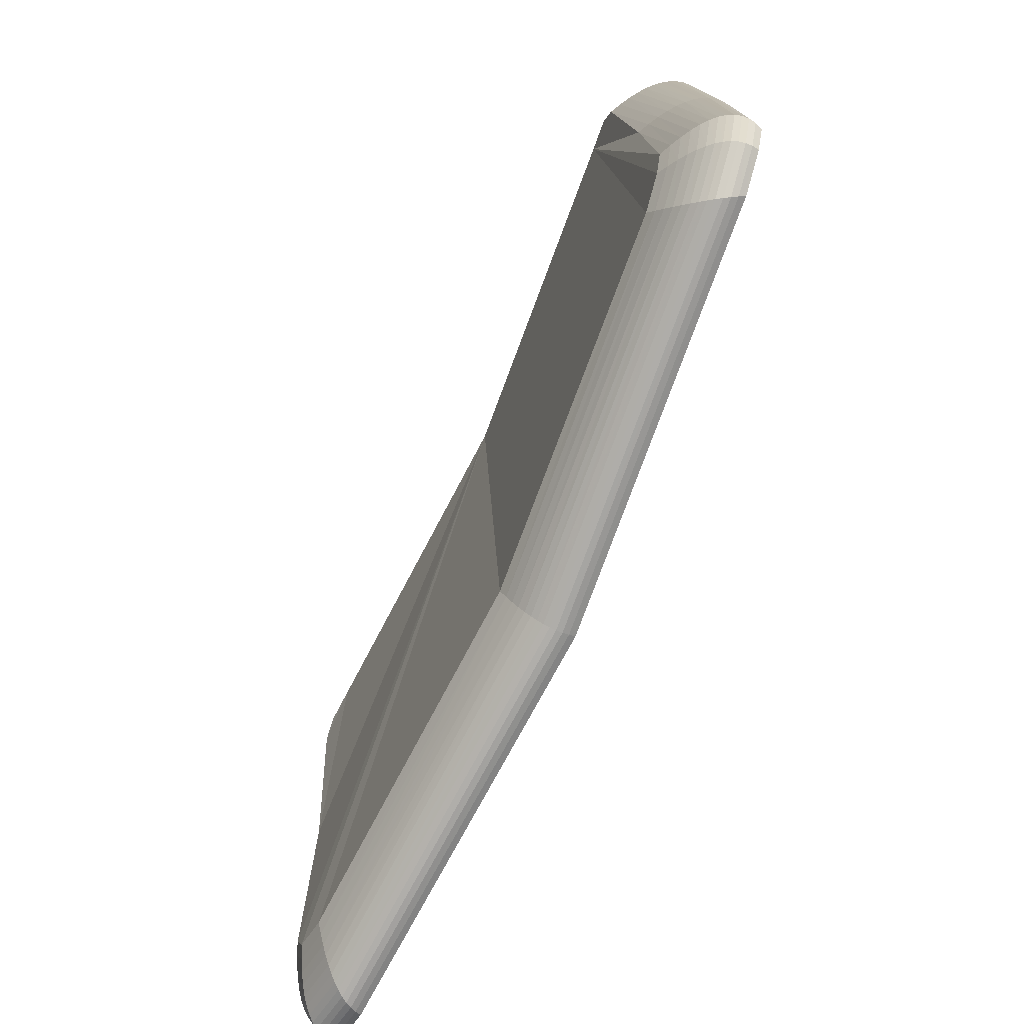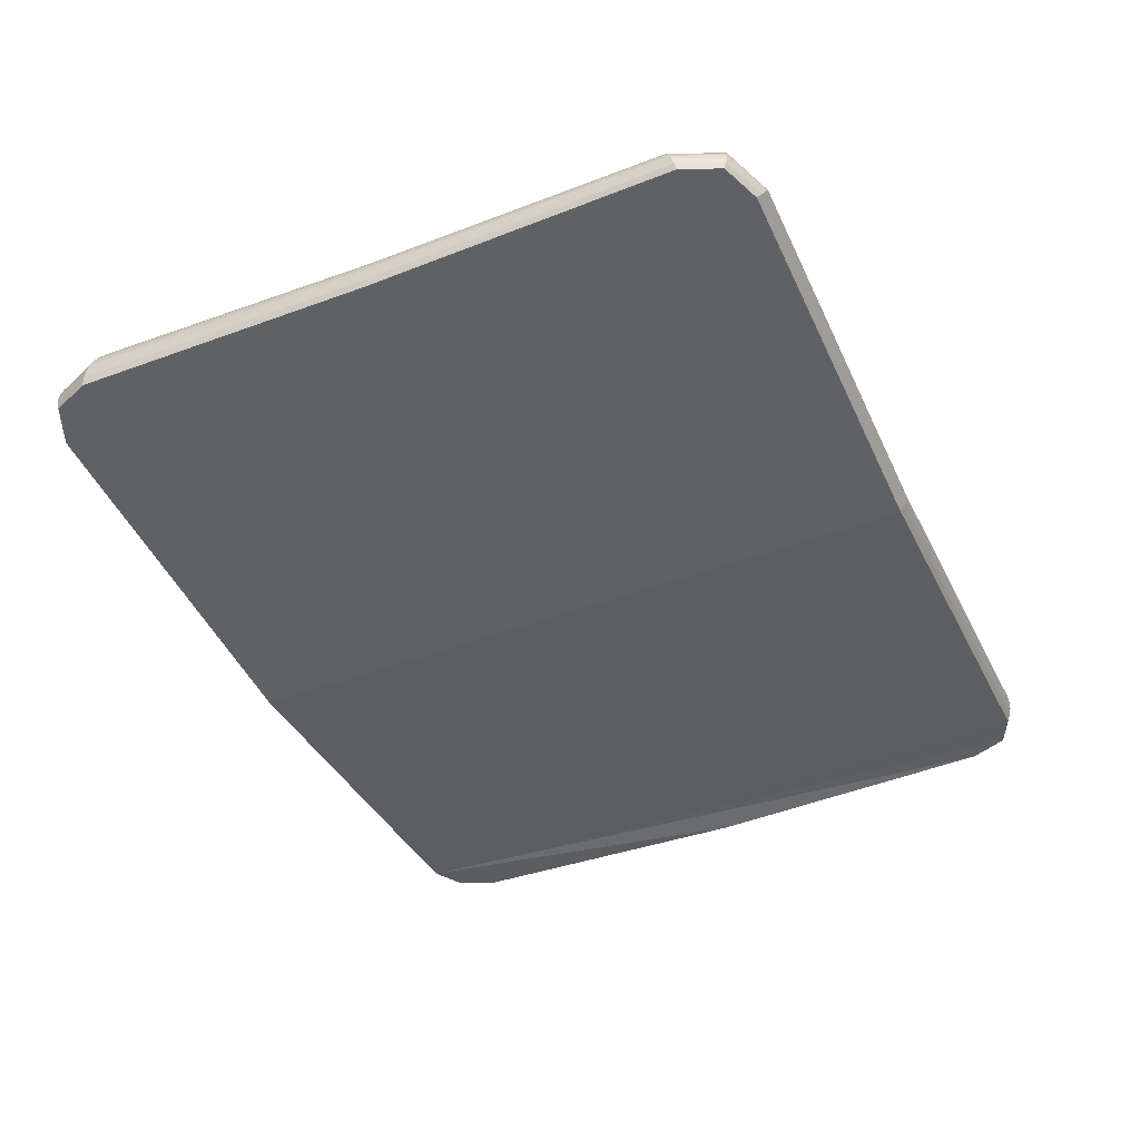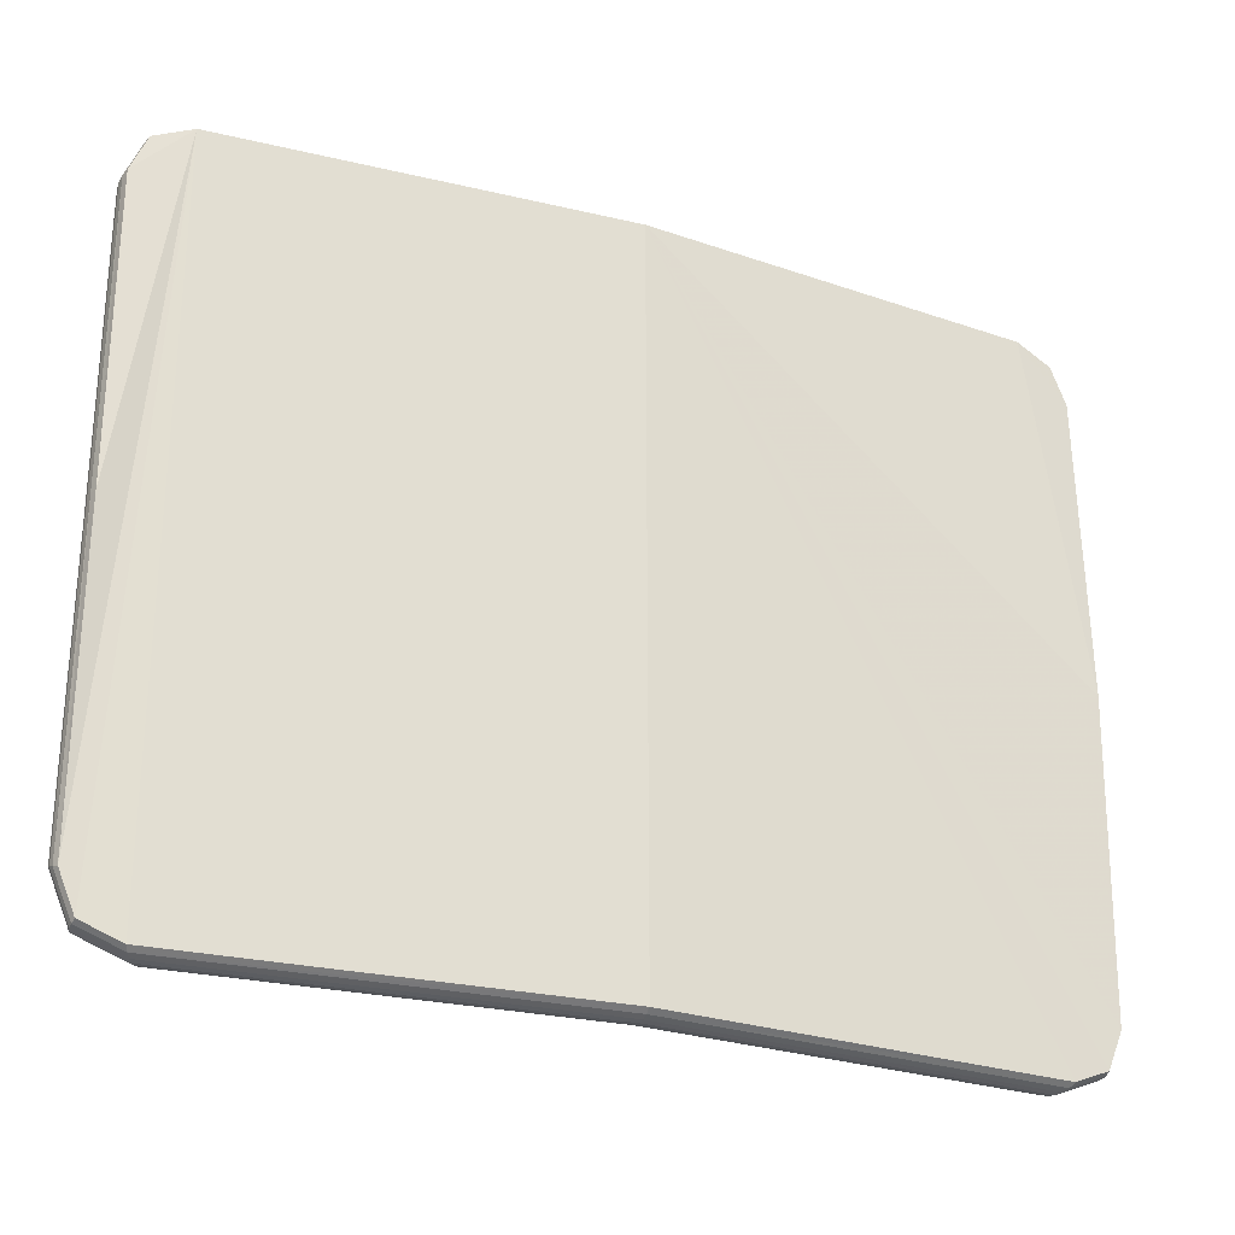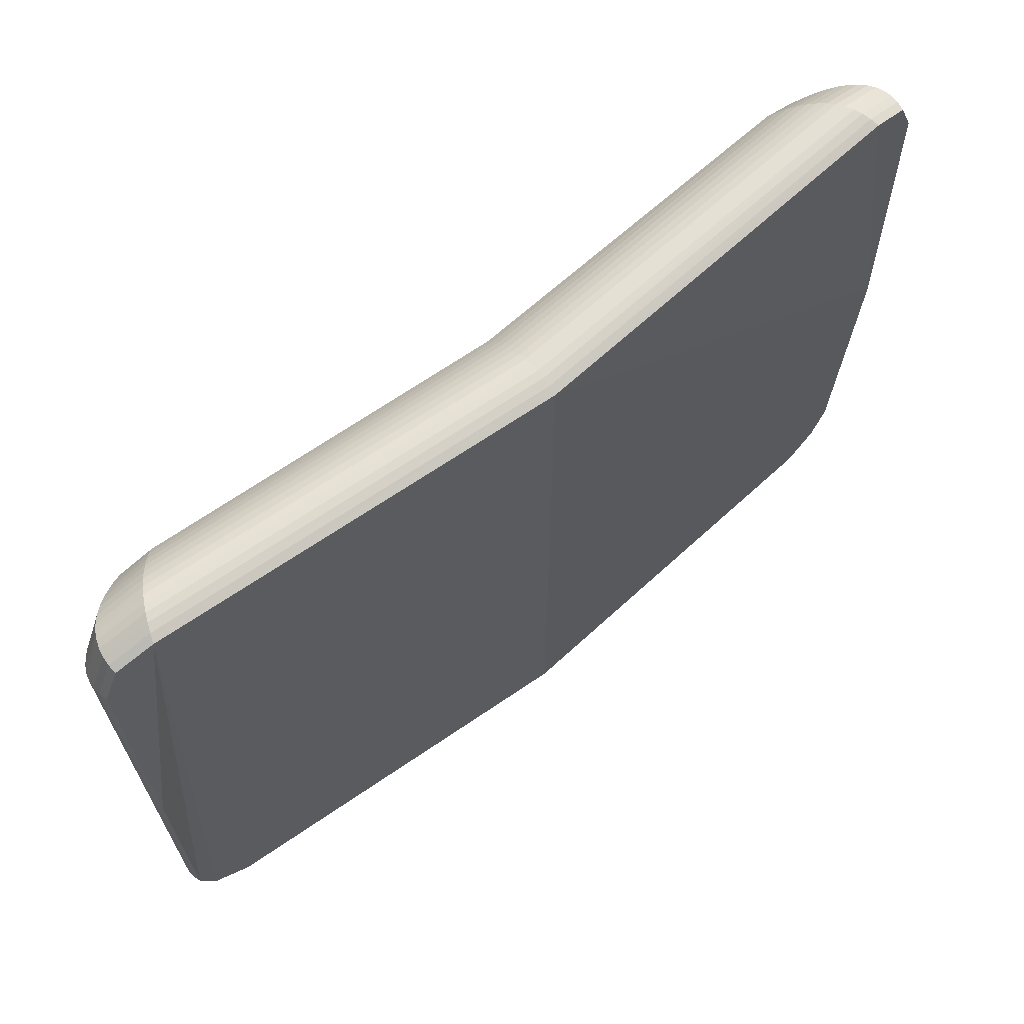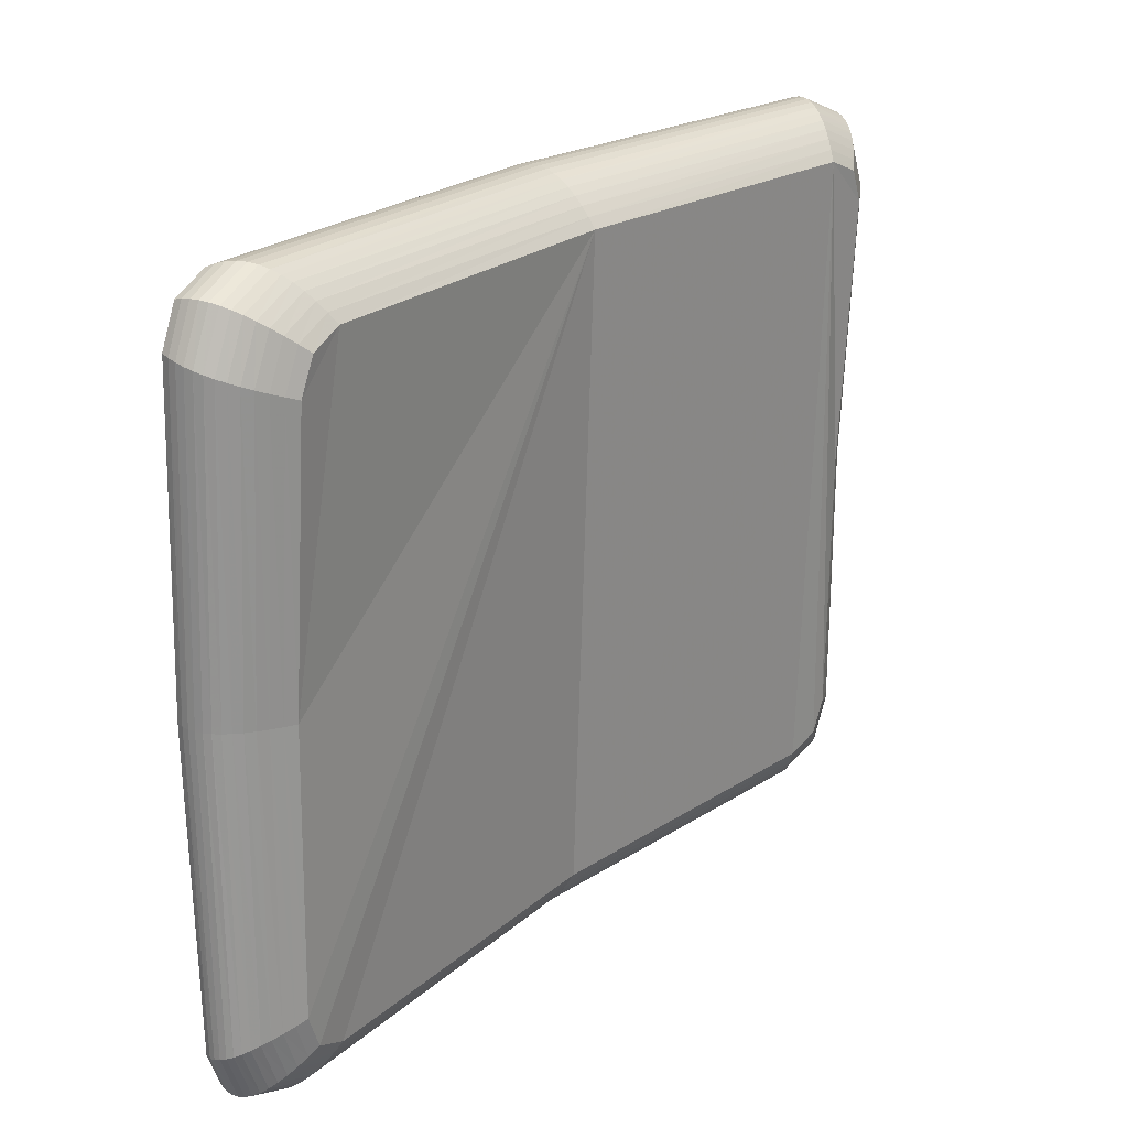
<metadata>
{"format":"obj","ext":"obj","renderer":"f3d","projection":"perspective","resolution":1024,"background":"white","views":[{"elev":-76.7,"azim":65.8,"up":"+Y"},{"elev":-43.0,"azim":-65.7,"up":"+Z"},{"elev":-27.0,"azim":155.8,"up":"+Y"},{"elev":66.6,"azim":141.4,"up":"+Y"},{"elev":22.0,"azim":-52.0,"up":"+Y"}]}
</metadata>
<code>
v 0.2855 0.2164 0.5285
v 0.3147 0.2025 0.5261
v 0.2877 0.2138 0.5227
v 0.3151 0.2041 0.5322
v 0.3261 0.1752 0.5265
v 0.3276 0.1742 0.5325
v 0.327 -0.04508 0.521
v 0.3286 -0.04508 0.5264
v 0.3261 -0.2654 0.5265
v 0.3278 -0.2644 0.5312
v 0.3147 -0.2926 0.5261
v 0.3153 -0.2943 0.5308
v 0.2877 -0.3039 0.5227
v 0.2857 -0.3067 0.527
v 0.0008477 -0.3039 0.5021
v 0.0008477 -0.3067 0.5066
v -0.286 -0.3039 0.5227
v -0.284 -0.3067 0.527
v -0.313 -0.2926 0.5261
v -0.3136 -0.2943 0.5308
v -0.3244 -0.2654 0.5265
v -0.3261 -0.2644 0.5312
v -0.3253 -0.04508 0.521
v -0.3269 -0.04508 0.5264
v -0.3244 0.1752 0.5265
v -0.3259 0.1742 0.5325
v -0.313 0.2025 0.5261
v -0.3134 0.2041 0.5322
v -0.286 0.2138 0.5227
v -0.2838 0.2164 0.5285
v 0.0008478 0.2138 0.5021
v 0.0008478 0.2164 0.5082
v 0.2831 0.2181 0.5342
v 0.3147 0.2048 0.5381
v 0.328 0.1729 0.5383
v 0.3292 -0.04508 0.5316
v 0.3285 -0.2631 0.5358
v 0.3152 -0.2952 0.5352
v 0.2836 -0.3084 0.5311
v 0.0008477 -0.3084 0.5111
v -0.2819 -0.3084 0.5311
v -0.3135 -0.2952 0.5352
v -0.3268 -0.2631 0.5358
v -0.3275 -0.04508 0.5316
v -0.3264 0.1729 0.5383
v -0.313 0.2048 0.5381
v -0.2814 0.2181 0.5342
v 0.0008478 0.2181 0.5141
v 0.2806 0.2187 0.5398
v 0.3136 0.2049 0.5438
v 0.3276 0.1714 0.5439
v 0.3288 -0.04508 0.5367
v 0.3282 -0.2617 0.5402
v 0.3143 -0.2953 0.5395
v 0.2812 -0.3092 0.5352
v 0.0008477 -0.3092 0.5154
v -0.2795 -0.3092 0.5352
v -0.3126 -0.2953 0.5395
v -0.3265 -0.2617 0.5402
v -0.3271 -0.04508 0.5367
v -0.3259 0.1714 0.5439
v -0.3119 0.2049 0.5438
v -0.2789 0.2187 0.5398
v 0.0008478 0.2187 0.52
v 0.2778 0.2184 0.5453
v 0.3118 0.2041 0.5493
v 0.3261 0.1697 0.5494
v 0.3274 -0.04508 0.5416
v 0.3269 -0.2601 0.5444
v 0.3127 -0.2946 0.5436
v 0.2787 -0.3089 0.5392
v 0.0008477 -0.3089 0.5197
v -0.277 -0.3089 0.5392
v -0.311 -0.2946 0.5436
v -0.3252 -0.2601 0.5444
v -0.3257 -0.04508 0.5416
v -0.3244 0.1697 0.5494
v -0.3101 0.2041 0.5493
v -0.2761 0.2184 0.5453
v 0.0008478 0.2184 0.5259
v 0.2749 0.2172 0.5507
v 0.3092 0.2027 0.5547
v 0.3238 0.1678 0.5547
v 0.3251 -0.04508 0.5464
v 0.3248 -0.2583 0.5485
v 0.3104 -0.2933 0.5476
v 0.276 -0.3078 0.5431
v 0.0008477 -0.3078 0.524
v -0.2743 -0.3078 0.5431
v -0.3087 -0.2933 0.5476
v -0.3231 -0.2583 0.5485
v -0.3234 -0.04508 0.5464
v -0.3221 0.1678 0.5547
v -0.3075 0.2027 0.5547
v -0.2732 0.2172 0.5507
v 0.0008478 0.2172 0.5316
v 0.2718 0.215 0.556
v 0.306 0.2006 0.5599
v 0.3205 0.1658 0.5598
v 0.3219 -0.04508 0.551
v 0.3217 -0.2563 0.5525
v 0.3074 -0.2912 0.5514
v 0.2731 -0.3057 0.547
v 0.0008477 -0.3057 0.5282
v -0.2714 -0.3057 0.547
v -0.3057 -0.2912 0.5514
v -0.32 -0.2563 0.5525
v -0.3202 -0.04508 0.551
v -0.3188 0.1658 0.5598
v -0.3043 0.2006 0.5599
v -0.2701 0.215 0.556
v 0.0008478 0.215 0.5373
v 0.2686 0.2119 0.5612
v 0.3022 0.1978 0.565
v 0.3164 0.1636 0.5647
v 0.3179 -0.04508 0.5555
v 0.3178 -0.2542 0.5563
v 0.3037 -0.2885 0.5552
v 0.2701 -0.3027 0.5508
v 0.0008477 -0.3027 0.5324
v -0.2684 -0.3027 0.5508
v -0.302 -0.2885 0.5552
v -0.3161 -0.2542 0.5563
v -0.3162 -0.04508 0.5555
v -0.3147 0.1636 0.5647
v -0.3005 0.1978 0.565
v -0.2669 0.2119 0.5612
v 0.0008478 0.2119 0.5429
v 0.2653 0.208 0.5664
v 0.2977 0.1943 0.5699
v 0.3115 0.1612 0.5695
v 0.313 -0.04508 0.5599
v 0.313 -0.2518 0.56
v 0.2994 -0.2851 0.5588
v 0.2669 -0.2988 0.5546
v 0.0008477 -0.2988 0.5366
v -0.2652 -0.2988 0.5546
v -0.2977 -0.2851 0.5588
v -0.3113 -0.2518 0.56
v -0.3113 -0.04508 0.5599
v -0.3098 0.1612 0.5695
v -0.296 0.1943 0.5699
v -0.2636 0.208 0.5664
v 0.0008478 0.208 0.5485
v 0.2618 0.2032 0.5714
v 0.2927 0.1902 0.5747
v 0.3057 0.1587 0.5742
v 0.3073 -0.04508 0.5641
v 0.3074 -0.2493 0.5636
v 0.2945 -0.281 0.5624
v 0.2635 -0.2941 0.5584
v 0.0008477 -0.2941 0.5408
v -0.2618 -0.2941 0.5584
v -0.2928 -0.281 0.5624
v -0.3057 -0.2493 0.5636
v -0.3056 -0.04508 0.5641
v -0.3041 0.1587 0.5742
v -0.291 0.1902 0.5747
v -0.2601 0.2032 0.5714
v 0.0008478 0.2032 0.5539
v 0.2582 0.1976 0.5763
v 0.287 0.1854 0.5793
v 0.2993 0.156 0.5788
v 0.3009 -0.04508 0.5682
v 0.3011 -0.2467 0.5671
v 0.289 -0.2763 0.5659
v 0.26 -0.2886 0.5621
v 0.0008477 -0.2886 0.545
v -0.2583 -0.2886 0.5621
v -0.2873 -0.2763 0.5659
v -0.2994 -0.2467 0.5671
v -0.2992 -0.04508 0.5682
v -0.2976 0.156 0.5788
v -0.2853 0.1854 0.5793
v -0.2565 0.1976 0.5763
v 0.0008478 0.1976 0.5592
v 0.2544 0.1913 0.5811
v 0.2808 0.1801 0.5838
v 0.292 0.1531 0.5832
v 0.2937 -0.04508 0.5723
v 0.2939 -0.2439 0.5705
v 0.2829 -0.271 0.5693
v 0.2564 -0.2823 0.5659
v 0.0008477 -0.2823 0.5492
v -0.2547 -0.2823 0.5659
v -0.2812 -0.271 0.5693
v -0.2922 -0.2439 0.5705
v -0.292 -0.04508 0.5723
v -0.2903 0.1531 0.5832
v -0.2791 0.1801 0.5838
v -0.2527 0.1913 0.5811
v 0.0008478 0.1913 0.5645
v 0.2505 0.1842 0.5858
v 0.2741 0.1742 0.5881
v 0.2841 0.1501 0.5875
v 0.2857 -0.04508 0.5762
v 0.2861 -0.2409 0.5738
v 0.2763 -0.2652 0.5727
v 0.2526 -0.2752 0.5697
v 0.0008477 -0.2752 0.5534
v -0.2509 -0.2752 0.5697
v -0.2746 -0.2652 0.5727
v -0.2844 -0.2409 0.5738
v -0.284 -0.04508 0.5762
v -0.2824 0.1501 0.5875
v -0.2724 0.1742 0.5881
v -0.2488 0.1842 0.5858
v 0.0008478 0.1842 0.5696
f 2 5 3
f 3 5 7
f 3 7 9
f 3 9 11
f 3 11 13
f 3 13 15
f 3 15 31
f 31 15 17
f 31 17 19
f 31 19 21
f 31 21 23
f 31 23 29
f 29 23 25
f 29 25 27
f 193 195 194
f 196 195 193
f 197 196 193
f 198 197 193
f 199 198 193
f 200 199 193
f 208 200 193
f 201 200 208
f 202 201 208
f 203 202 208
f 204 203 208
f 207 204 208
f 205 204 207
f 206 205 207
f 193 177 208
f 177 192 208
f 208 192 207
f 192 191 207
f 207 191 206
f 191 190 206
f 206 190 205
f 190 189 205
f 205 189 204
f 189 188 204
f 204 188 203
f 188 187 203
f 203 187 202
f 187 186 202
f 202 186 201
f 186 185 201
f 201 185 200
f 185 184 200
f 200 184 199
f 184 183 199
f 199 183 198
f 183 182 198
f 198 182 197
f 182 181 197
f 197 181 196
f 181 180 196
f 196 180 195
f 180 179 195
f 195 179 194
f 179 178 194
f 194 178 193
f 178 177 193
f 177 161 192
f 161 176 192
f 192 176 191
f 176 175 191
f 191 175 190
f 175 174 190
f 190 174 189
f 174 173 189
f 189 173 188
f 173 172 188
f 188 172 187
f 172 171 187
f 187 171 186
f 171 170 186
f 186 170 185
f 170 169 185
f 185 169 184
f 169 168 184
f 184 168 183
f 168 167 183
f 183 167 182
f 167 166 182
f 182 166 181
f 166 165 181
f 181 165 180
f 165 164 180
f 180 164 179
f 164 163 179
f 179 163 178
f 163 162 178
f 178 162 177
f 162 161 177
f 161 145 176
f 145 160 176
f 176 160 175
f 160 159 175
f 175 159 174
f 159 158 174
f 174 158 173
f 158 157 173
f 173 157 172
f 157 156 172
f 172 156 171
f 156 155 171
f 171 155 170
f 155 154 170
f 170 154 169
f 154 153 169
f 169 153 168
f 153 152 168
f 168 152 167
f 152 151 167
f 167 151 166
f 151 150 166
f 166 150 165
f 150 149 165
f 165 149 164
f 149 148 164
f 164 148 163
f 148 147 163
f 163 147 162
f 147 146 162
f 162 146 161
f 146 145 161
f 145 129 160
f 129 144 160
f 160 144 159
f 144 143 159
f 159 143 158
f 143 142 158
f 158 142 157
f 142 141 157
f 157 141 156
f 141 140 156
f 156 140 155
f 140 139 155
f 155 139 154
f 139 138 154
f 154 138 153
f 138 137 153
f 153 137 152
f 137 136 152
f 152 136 151
f 136 135 151
f 151 135 150
f 135 134 150
f 150 134 149
f 134 133 149
f 149 133 148
f 133 132 148
f 148 132 147
f 132 131 147
f 147 131 146
f 131 130 146
f 146 130 145
f 130 129 145
f 129 113 144
f 113 128 144
f 144 128 143
f 128 127 143
f 143 127 142
f 127 126 142
f 142 126 141
f 126 125 141
f 141 125 140
f 125 124 140
f 140 124 139
f 124 123 139
f 139 123 138
f 123 122 138
f 138 122 137
f 122 121 137
f 137 121 136
f 121 120 136
f 136 120 135
f 120 119 135
f 135 119 134
f 119 118 134
f 134 118 133
f 118 117 133
f 133 117 132
f 117 116 132
f 132 116 131
f 116 115 131
f 131 115 130
f 115 114 130
f 130 114 129
f 114 113 129
f 113 97 128
f 97 112 128
f 128 112 127
f 112 111 127
f 127 111 126
f 111 110 126
f 126 110 125
f 110 109 125
f 125 109 124
f 109 108 124
f 124 108 123
f 108 107 123
f 123 107 122
f 107 106 122
f 122 106 121
f 106 105 121
f 121 105 120
f 105 104 120
f 120 104 119
f 104 103 119
f 119 103 118
f 103 102 118
f 118 102 117
f 102 101 117
f 117 101 116
f 101 100 116
f 116 100 115
f 100 99 115
f 115 99 114
f 99 98 114
f 114 98 113
f 98 97 113
f 97 81 112
f 81 96 112
f 112 96 111
f 96 95 111
f 111 95 110
f 95 94 110
f 110 94 109
f 94 93 109
f 109 93 108
f 93 92 108
f 108 92 107
f 92 91 107
f 107 91 106
f 91 90 106
f 106 90 105
f 90 89 105
f 105 89 104
f 89 88 104
f 104 88 103
f 88 87 103
f 103 87 102
f 87 86 102
f 102 86 101
f 86 85 101
f 101 85 100
f 85 84 100
f 100 84 99
f 84 83 99
f 99 83 98
f 83 82 98
f 98 82 97
f 82 81 97
f 81 65 96
f 65 80 96
f 96 80 95
f 80 79 95
f 95 79 94
f 79 78 94
f 94 78 93
f 78 77 93
f 93 77 92
f 77 76 92
f 92 76 91
f 76 75 91
f 91 75 90
f 75 74 90
f 90 74 89
f 74 73 89
f 89 73 88
f 73 72 88
f 88 72 87
f 72 71 87
f 87 71 86
f 71 70 86
f 86 70 85
f 70 69 85
f 85 69 84
f 69 68 84
f 84 68 83
f 68 67 83
f 83 67 82
f 67 66 82
f 82 66 81
f 66 65 81
f 65 49 80
f 49 64 80
f 80 64 79
f 64 63 79
f 79 63 78
f 63 62 78
f 78 62 77
f 62 61 77
f 77 61 76
f 61 60 76
f 76 60 75
f 60 59 75
f 75 59 74
f 59 58 74
f 74 58 73
f 58 57 73
f 73 57 72
f 57 56 72
f 72 56 71
f 56 55 71
f 71 55 70
f 55 54 70
f 70 54 69
f 54 53 69
f 69 53 68
f 53 52 68
f 68 52 67
f 52 51 67
f 67 51 66
f 51 50 66
f 66 50 65
f 50 49 65
f 49 33 64
f 33 48 64
f 64 48 63
f 48 47 63
f 63 47 62
f 47 46 62
f 62 46 61
f 46 45 61
f 61 45 60
f 45 44 60
f 60 44 59
f 44 43 59
f 59 43 58
f 43 42 58
f 58 42 57
f 42 41 57
f 57 41 56
f 41 40 56
f 56 40 55
f 40 39 55
f 55 39 54
f 39 38 54
f 54 38 53
f 38 37 53
f 53 37 52
f 37 36 52
f 52 36 51
f 36 35 51
f 51 35 50
f 35 34 50
f 50 34 49
f 34 33 49
f 33 1 48
f 1 32 48
f 48 32 47
f 32 30 47
f 47 30 46
f 30 28 46
f 46 28 45
f 28 26 45
f 45 26 44
f 26 24 44
f 44 24 43
f 24 22 43
f 43 22 42
f 22 20 42
f 42 20 41
f 20 18 41
f 41 18 40
f 18 16 40
f 40 16 39
f 16 14 39
f 39 14 38
f 14 12 38
f 38 12 37
f 12 10 37
f 37 10 36
f 10 8 36
f 36 8 35
f 8 6 35
f 35 6 34
f 6 4 34
f 34 4 33
f 4 1 33
f 1 3 32
f 3 31 32
f 32 31 30
f 31 29 30
f 30 29 28
f 29 27 28
f 28 27 26
f 27 25 26
f 26 25 24
f 25 23 24
f 24 23 22
f 23 21 22
f 22 21 20
f 21 19 20
f 20 19 18
f 19 17 18
f 18 17 16
f 17 15 16
f 16 15 14
f 15 13 14
f 14 13 12
f 13 11 12
f 12 11 10
f 11 9 10
f 10 9 8
f 9 7 8
f 8 7 6
f 7 5 6
f 6 5 4
f 5 2 4
f 4 2 1
f 2 3 1

</code>
